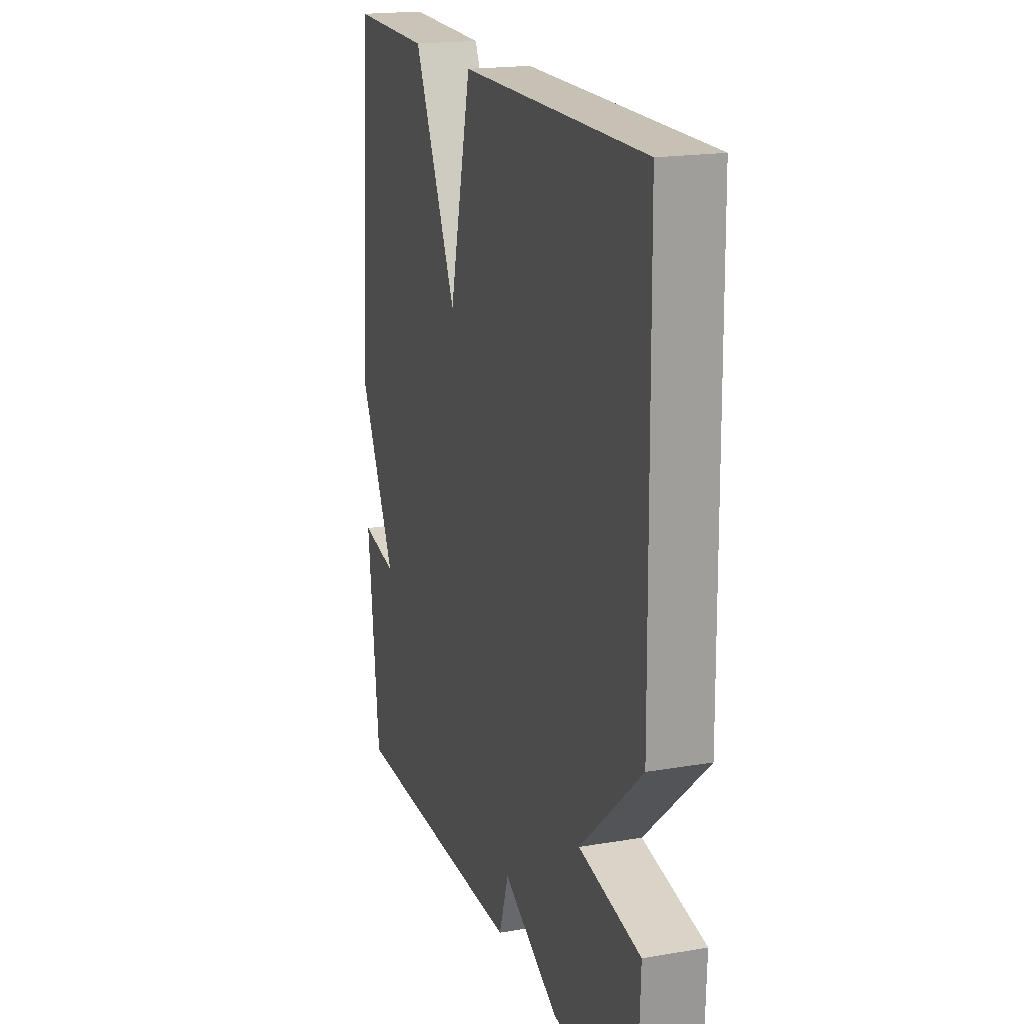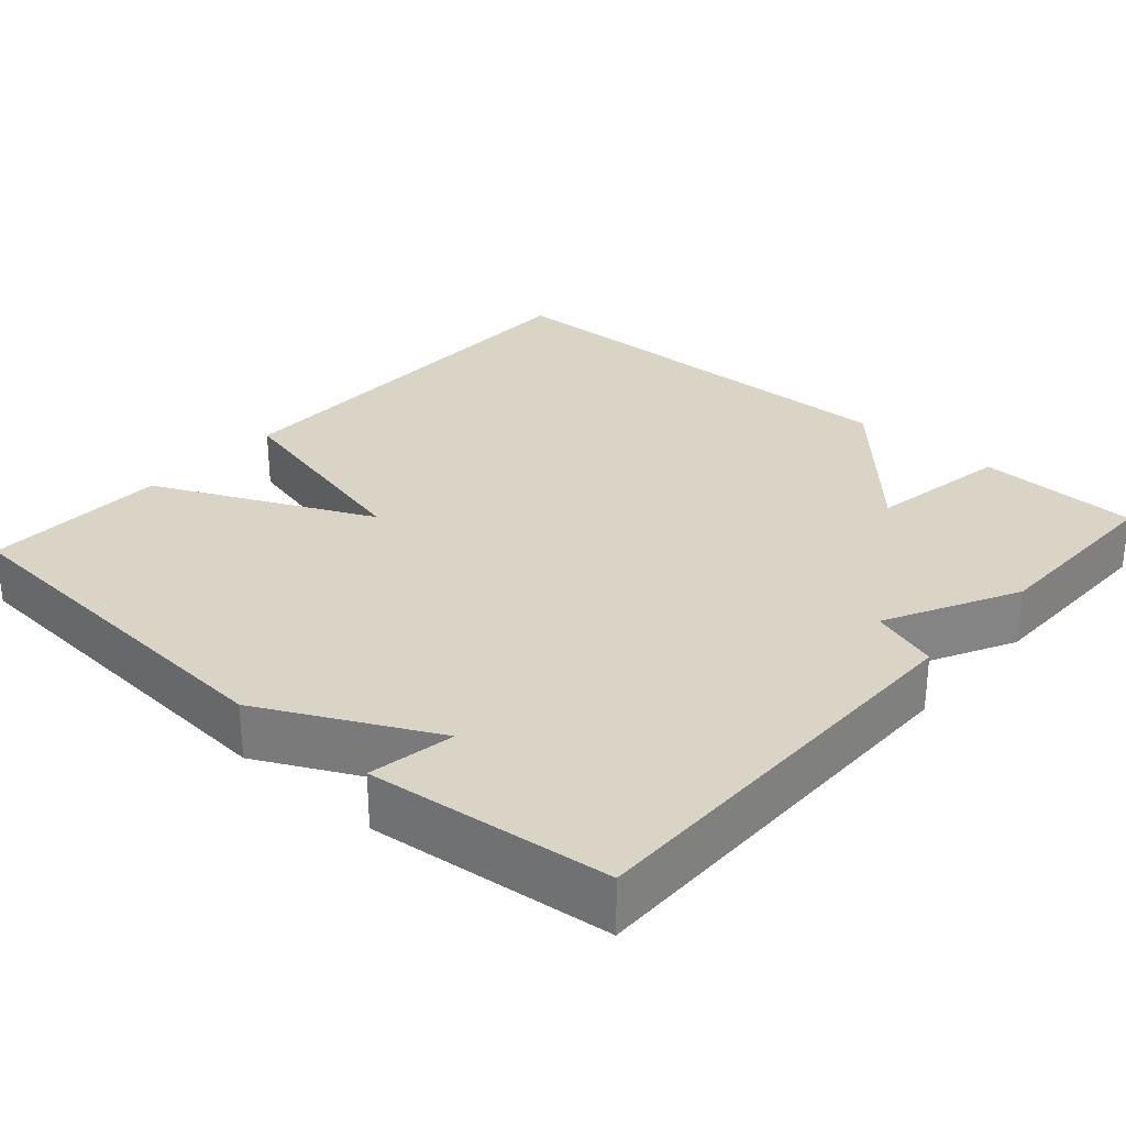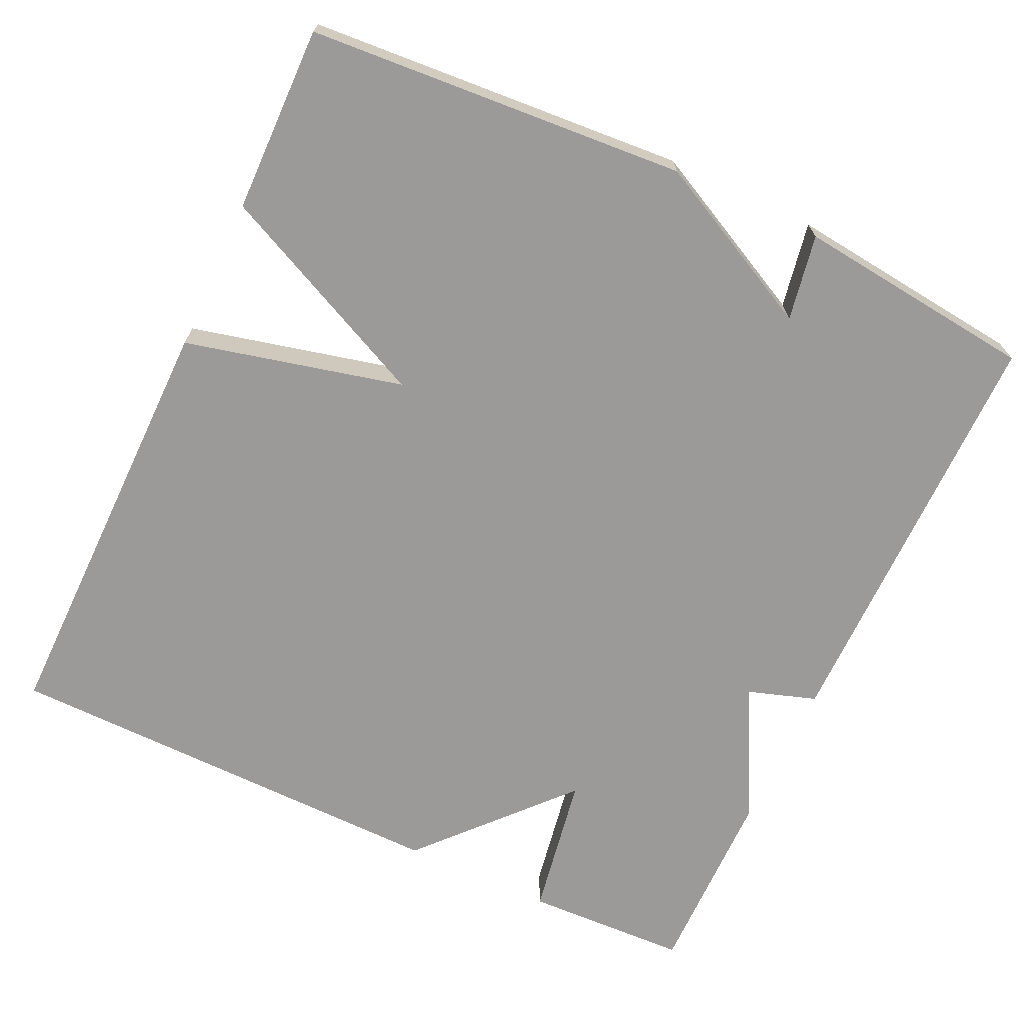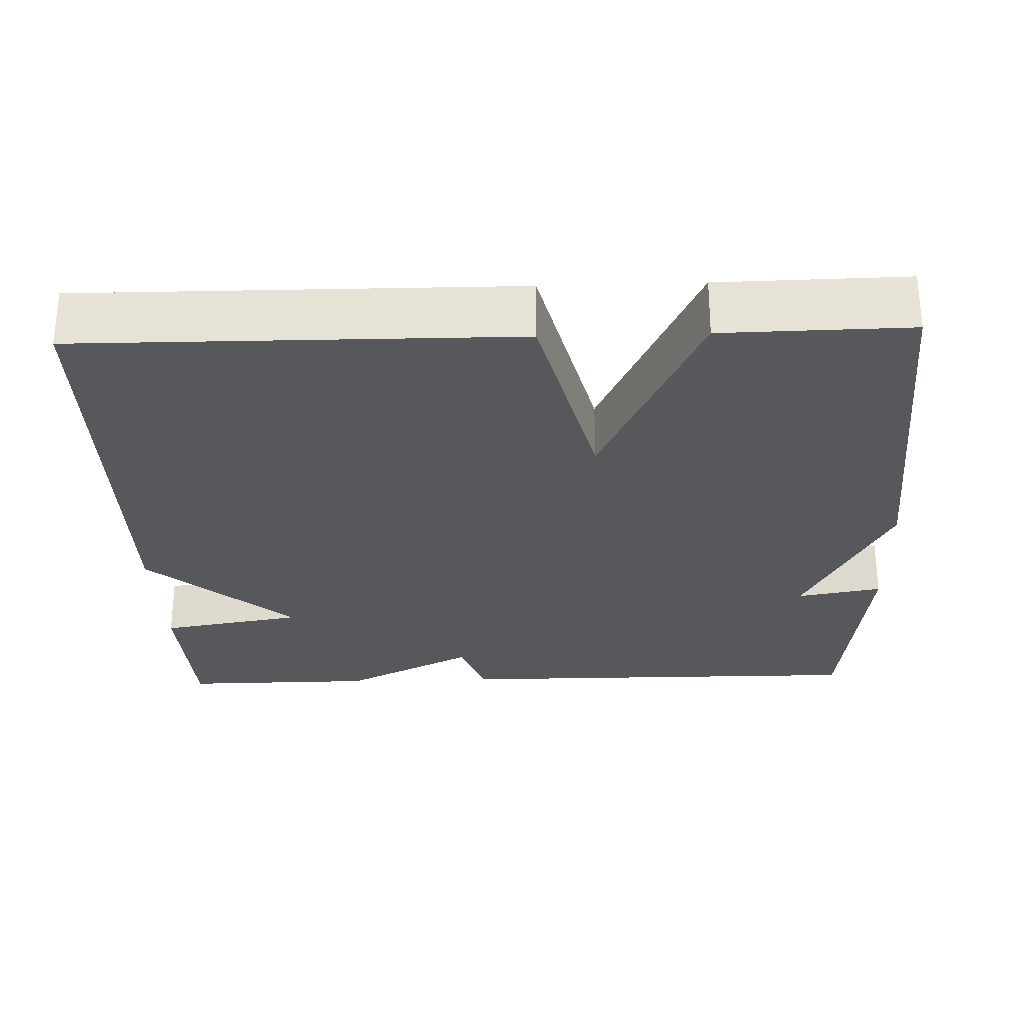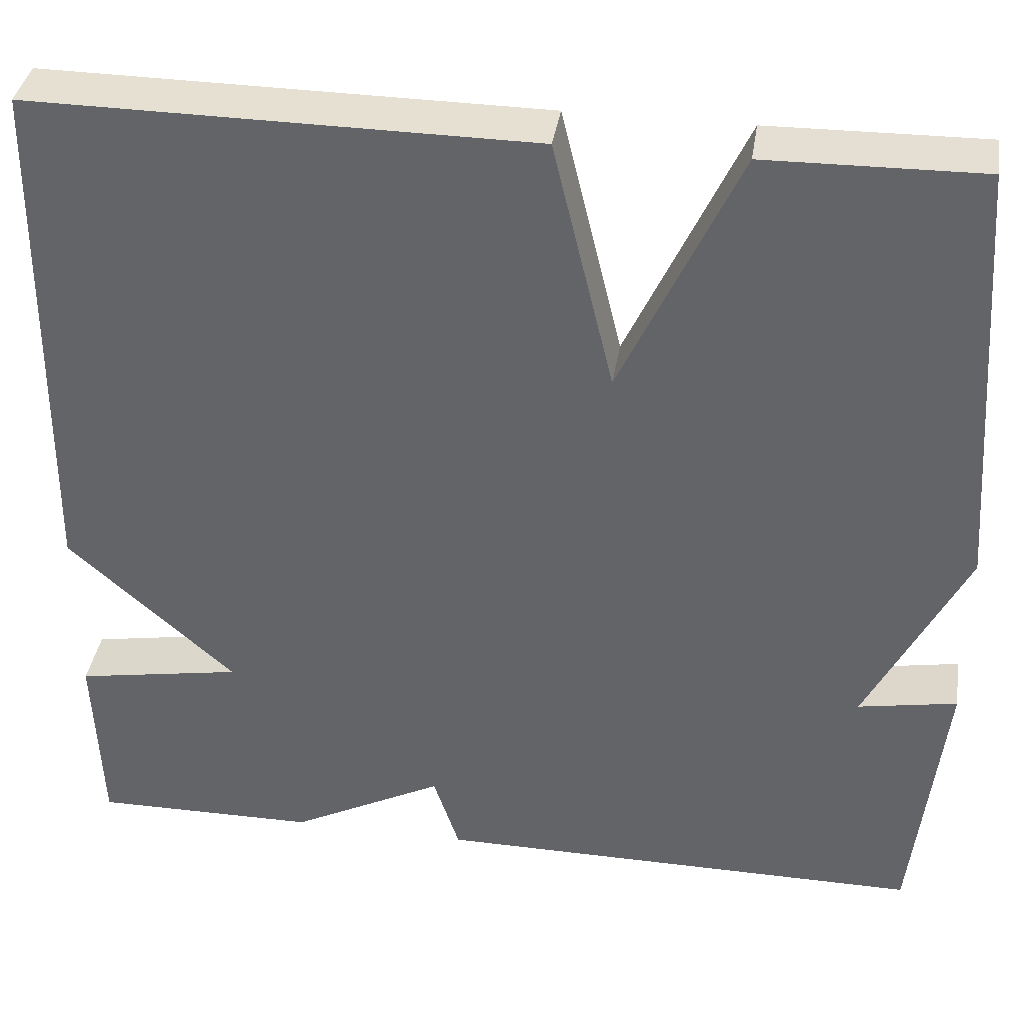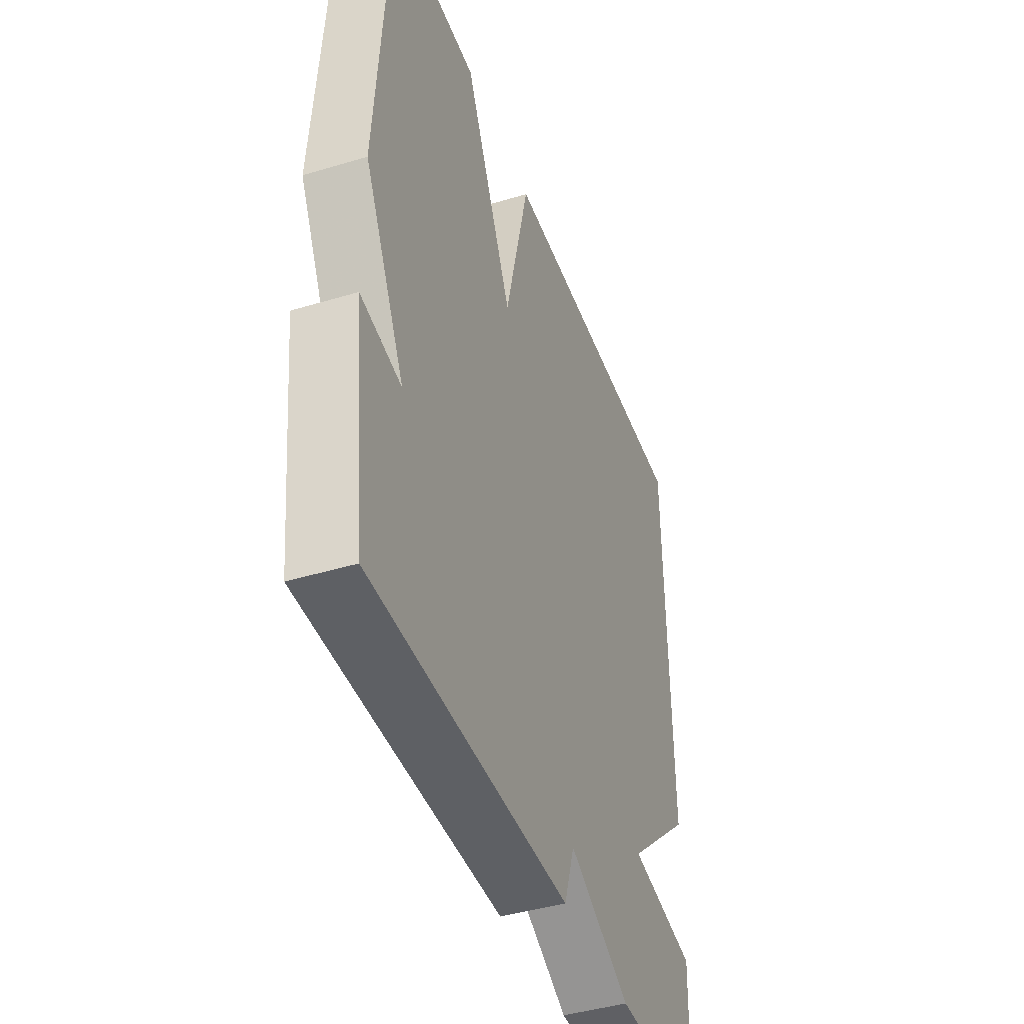
<metadata>
{"format":"obj","ext":"obj","renderer":"f3d","projection":"perspective","resolution":1024,"background":"white","views":[{"elev":18.9,"azim":-107.9,"up":"+Z"},{"elev":28.9,"azim":131.5,"up":"+Y"},{"elev":-69.4,"azim":65.0,"up":"+Y"},{"elev":-27.9,"azim":2.0,"up":"+Y"},{"elev":37.6,"azim":8.8,"up":"+Z"},{"elev":-43.1,"azim":109.7,"up":"+Z"}]}
</metadata>
<code>
v 0.5 0.07 0.5
v 0.535 0.07 0.011
v 0.424 0.07 -0.209
v 0.535 0.07 -0.189
v 0.5 0.07 -0.5
v -0.049 0.07 -0.498
v -0.078 0.07 -0.41
v -0.249 0.07 -0.498
v -0.5 0.07 -0.5
v -0.508 0.07 -0.288
v -0.322 0.07 -0.256
v -0.508 0.07 -0.088
v -0.5 0.07 0.5
v 0.059 0.07 0.496
v 0.127 0.07 0.214
v 0.259 0.07 0.496
v 0.5 0 0.5
v 0.535 0 0.011
v 0.424 0 -0.209
v 0.535 0 -0.189
v 0.5 0 -0.5
v -0.049 0 -0.498
v -0.078 0 -0.41
v -0.249 0 -0.498
v -0.5 0 -0.5
v -0.508 0 -0.288
v -0.322 0 -0.256
v -0.508 0 -0.088
v -0.5 0 0.5
v 0.059 0 0.496
v 0.127 0 0.214
v 0.259 0 0.496
f 1 2 3
f 16 1 3
f 15 16 3
f 13 14 15
f 12 13 15
f 11 12 15
f 11 15 3
f 9 10 11
f 8 9 11
f 7 8 11
f 7 11 3
f 5 6 7
f 4 5 7
f 3 4 7
f 19 18 17
f 19 17 32
f 19 32 31
f 31 30 29
f 31 29 28
f 31 28 27
f 19 31 27
f 27 26 25
f 27 25 24
f 27 24 23
f 19 27 23
f 23 22 21
f 23 21 20
f 23 20 19
f 1 17 18 2
f 2 18 19 3
f 3 19 20 4
f 4 20 21 5
f 5 21 22 6
f 6 22 23 7
f 7 23 24 8
f 8 24 25 9
f 9 25 26 10
f 10 26 27 11
f 11 27 28 12
f 12 28 29 13
f 13 29 30 14
f 14 30 31 15
f 15 31 32 16
f 16 32 17 1

</code>
